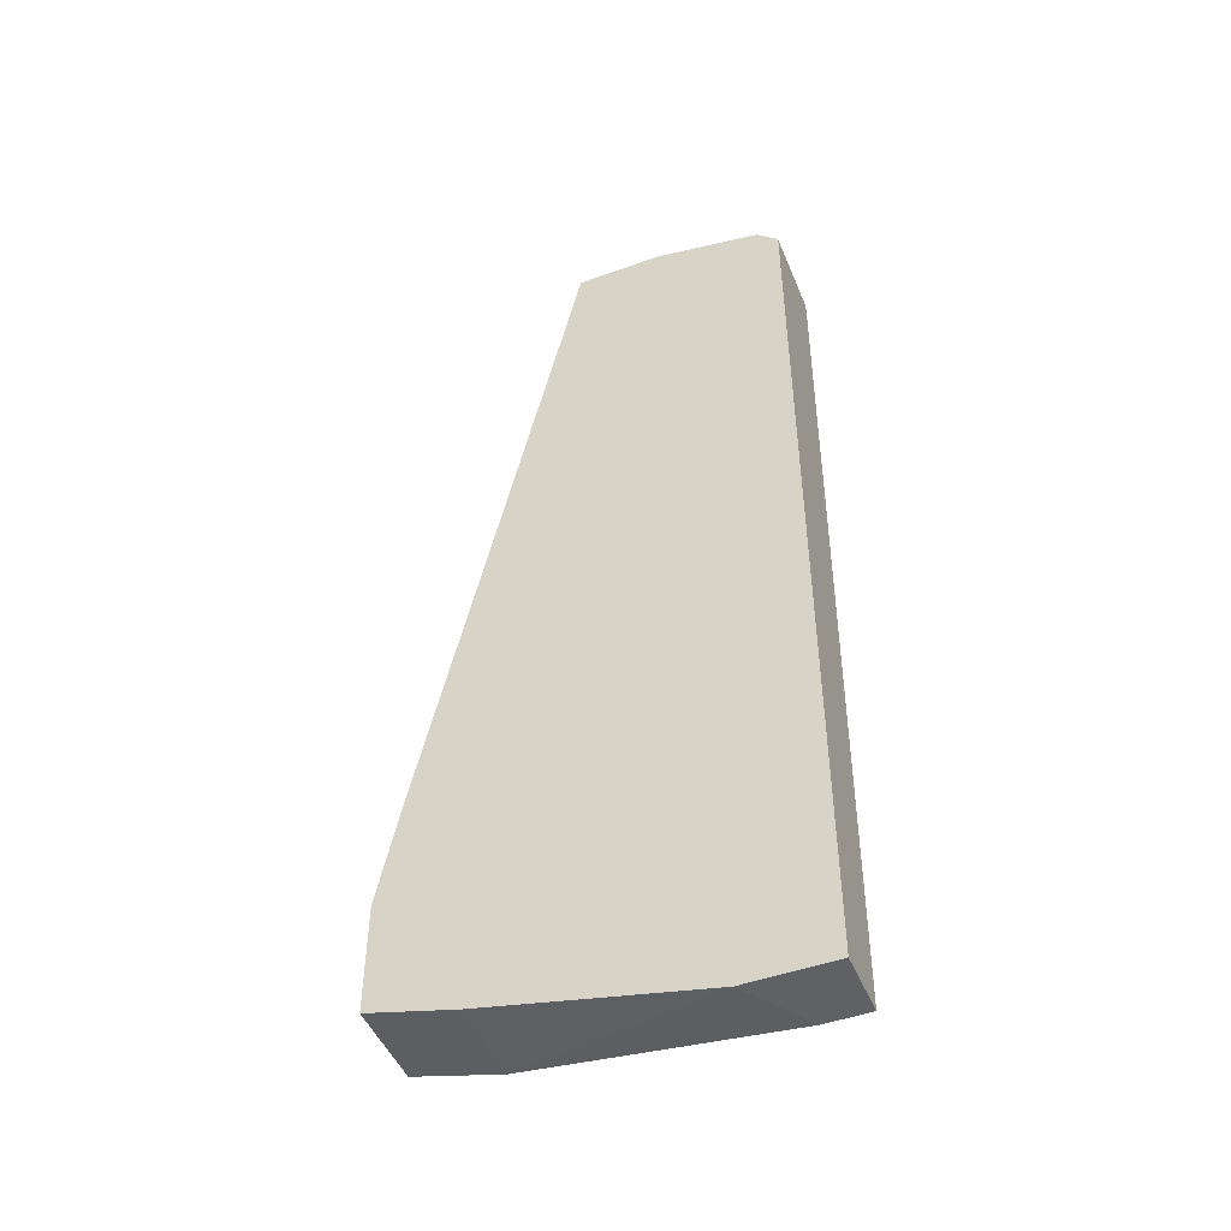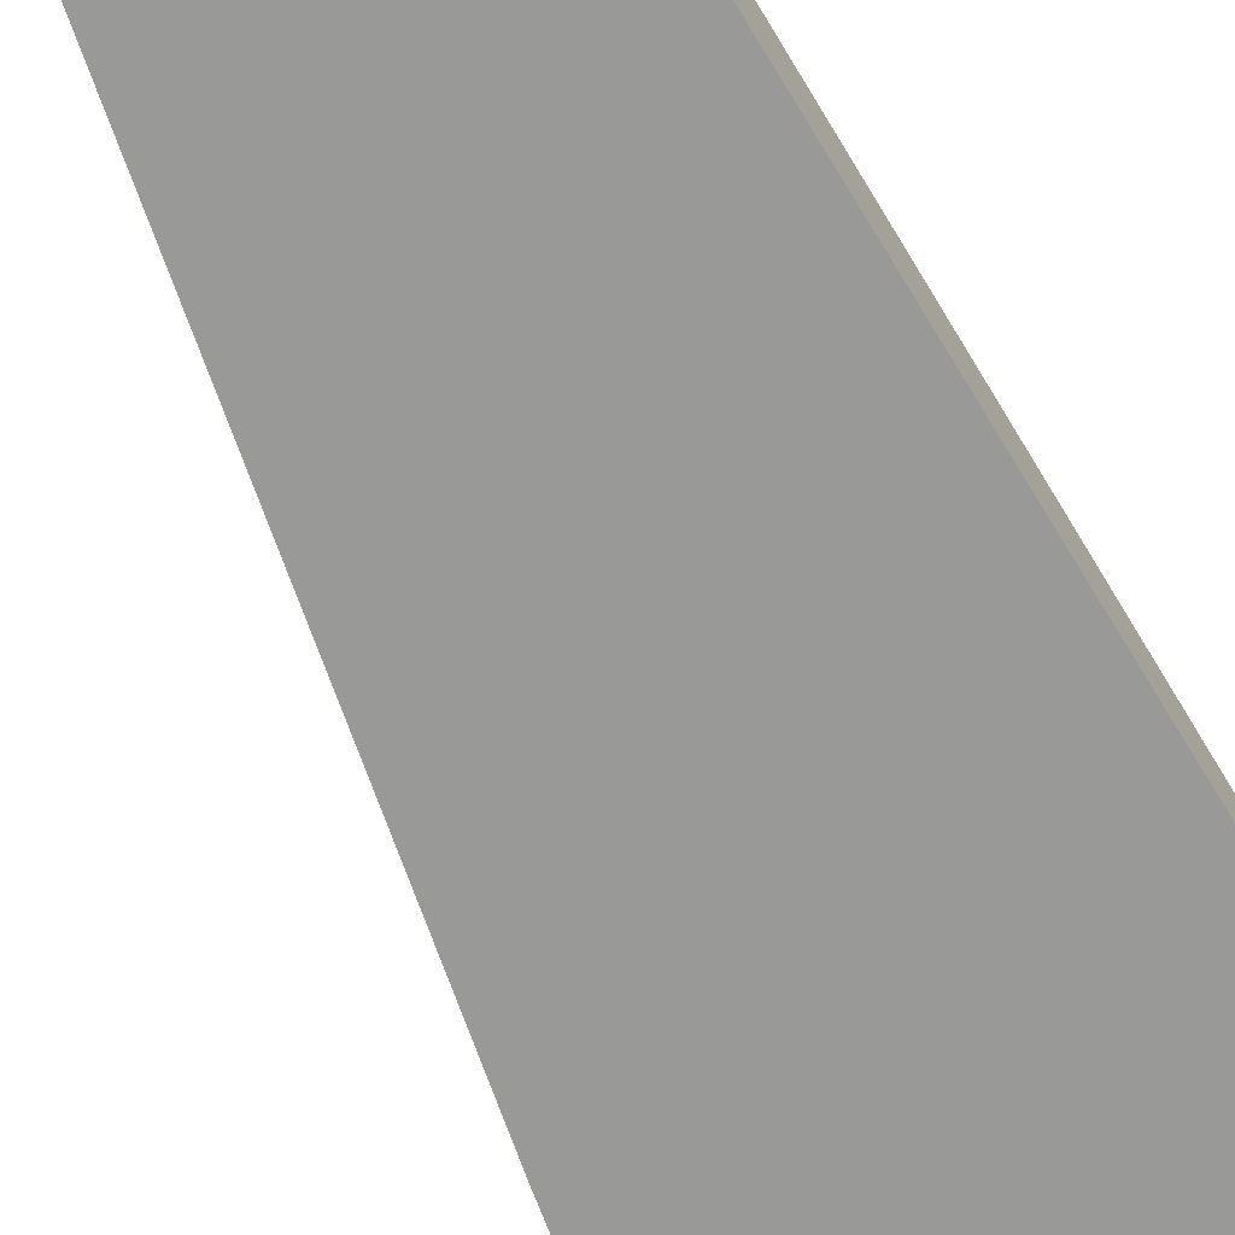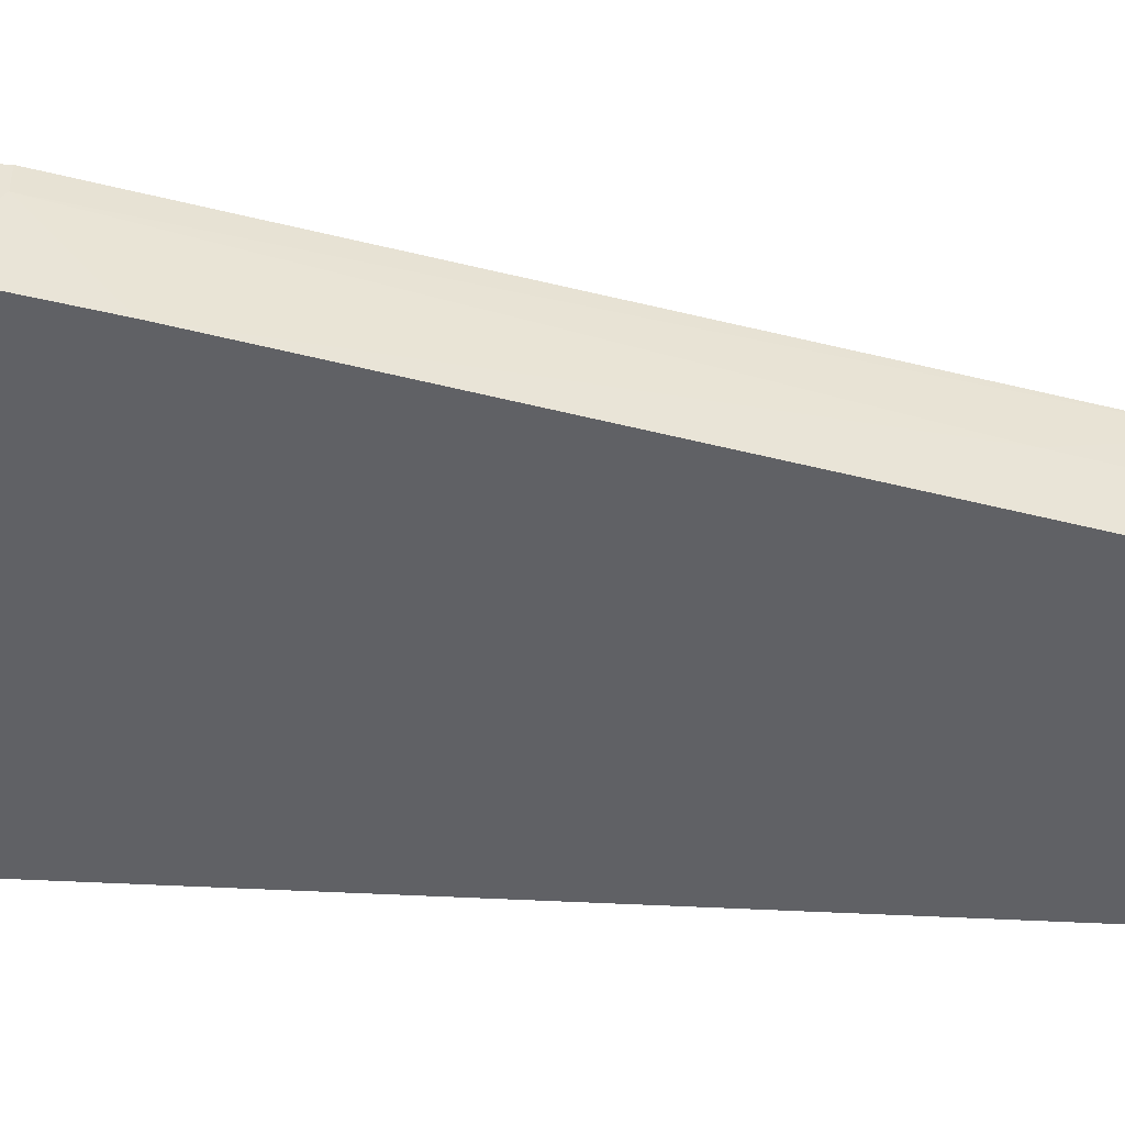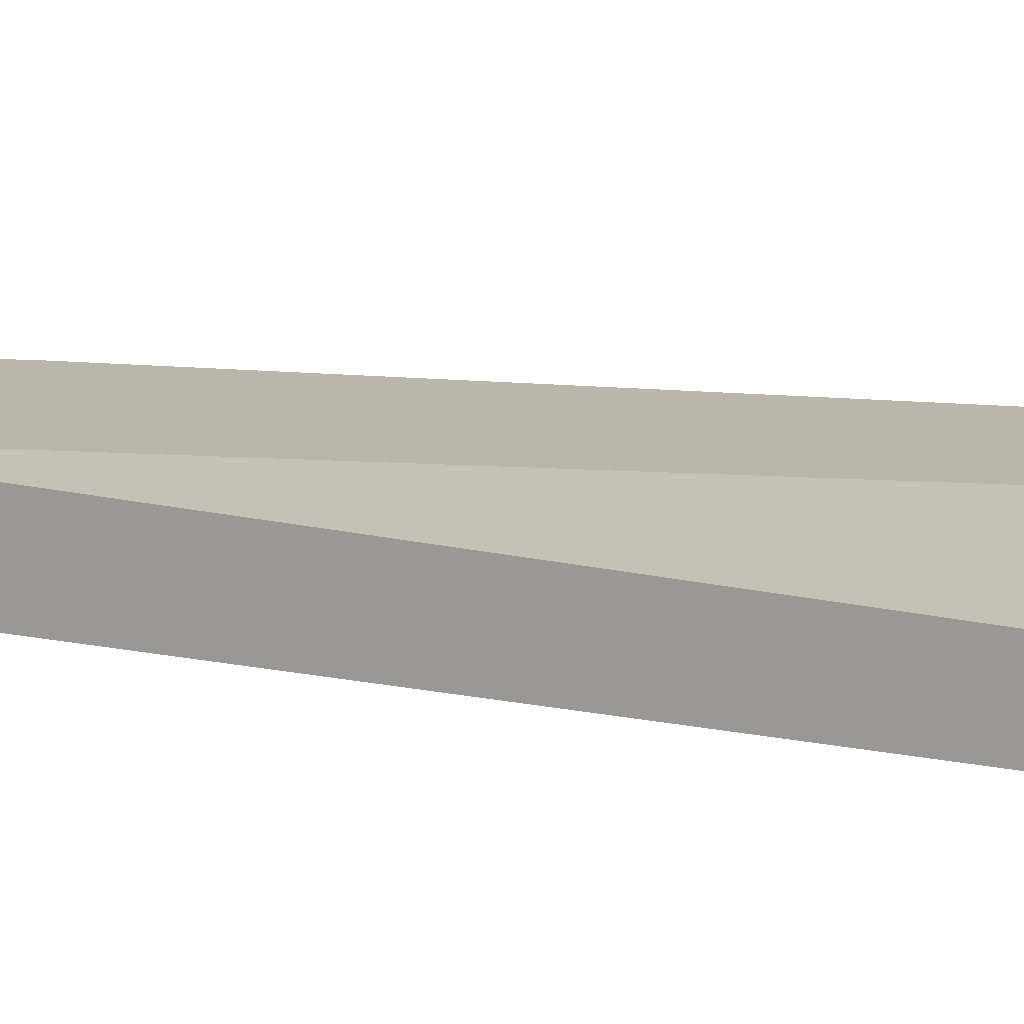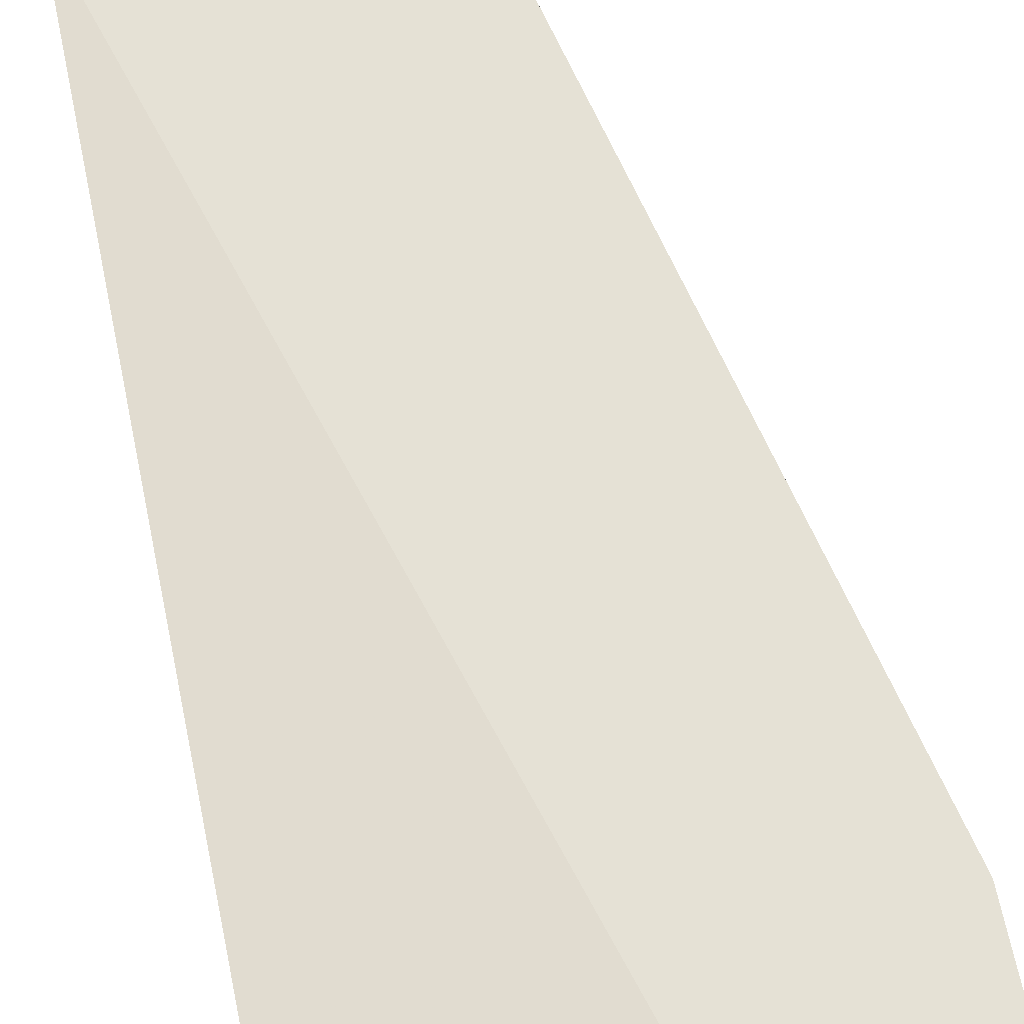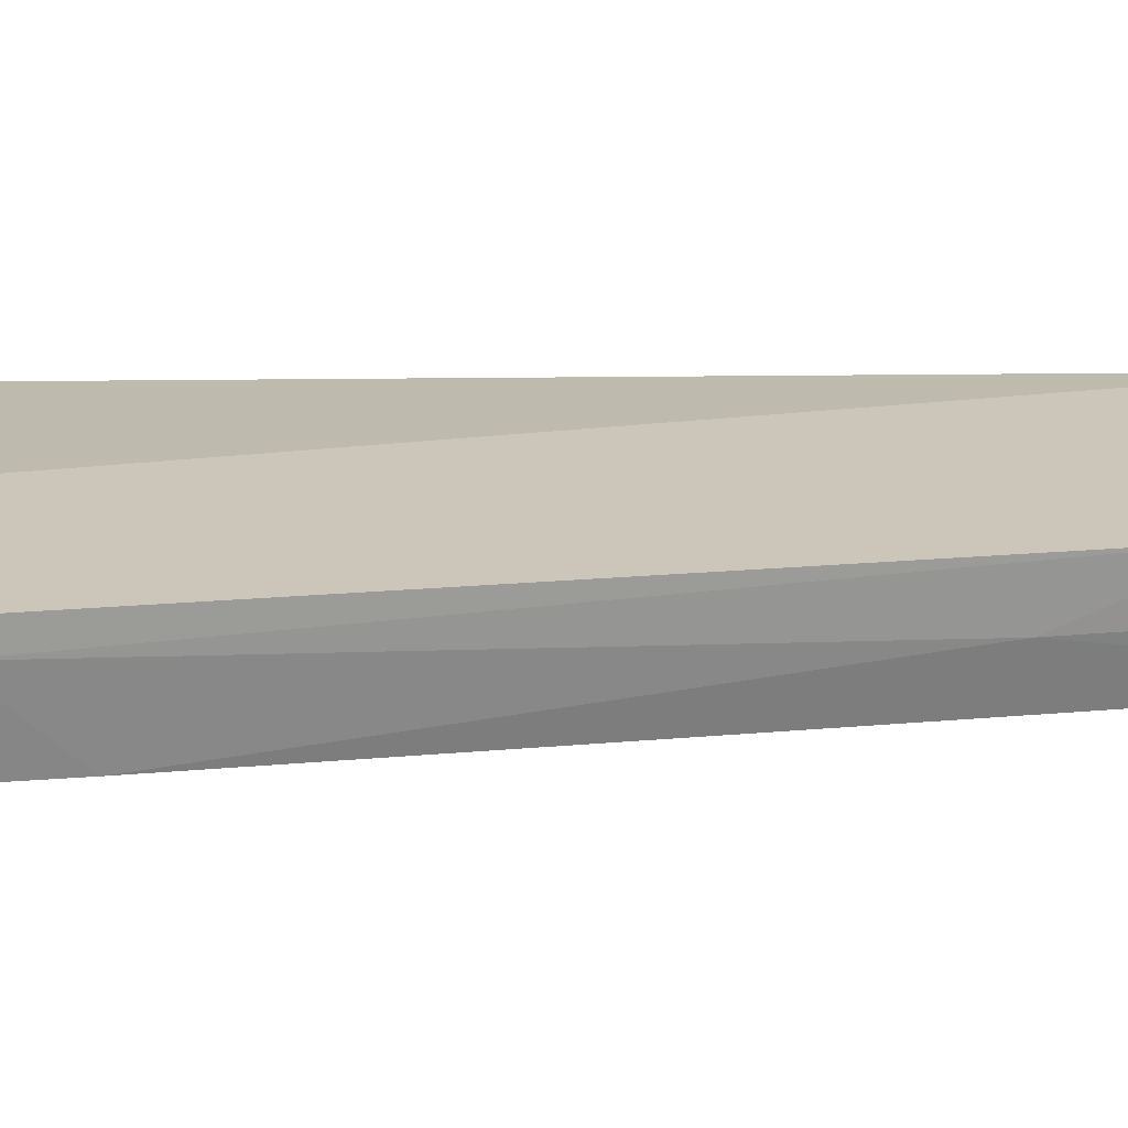
<metadata>
{"format":"obj","ext":"obj","renderer":"f3d","projection":"perspective","resolution":1024,"background":"white","views":[{"elev":-48.1,"azim":22.0,"up":"+Z"},{"elev":-68.8,"azim":31.3,"up":"+Y"},{"elev":-49.4,"azim":-93.3,"up":"+Y"},{"elev":13.9,"azim":115.0,"up":"+Y"},{"elev":65.1,"azim":168.4,"up":"+Y"},{"elev":20.8,"azim":-87.1,"up":"+Y"}]}
</metadata>
<code>
v -0.001157 -0.00046 -0.02781
v -0.01486 -0.001983 0.03617
v -0.01486 0.001064 -0.02323
v -0.004203 -0.00503 -0.02781
v -0.024 -0.00503 -0.008
v 0.000367 -0.00503 0.03922
v 0.000367 0.001064 0.03922
v -0.007249 -0.00503 0.04075
v -0.007249 0.001064 0.04075
v -0.01334 -0.00503 0.04075
v -0.01334 0.001064 0.04075
v -0.01639 0.001064 0.03007
v -0.02552 -0.00503 -0.02323
v -0.02552 -0.00503 -0.01562
v -0.02552 -0.00046 -0.01257
v -0.02552 0.001064 -0.02323
v -0.02552 0.001064 -0.01257
v -0.01943 -0.00503 -0.02476
v -0.01943 0.001064 -0.02476
v 0.001889 -0.00503 -0.02781
v 0.001889 -0.00503 0.03769
v 0.001889 -0.00046 -0.02781
v 0.001889 0.001064 0.03465
v 0.001889 0.001064 0.03769
v -0.01791 -0.001983 0.02246
f 19 4 18
f 24 7 21
f 24 21 20
f 20 21 10
f 20 10 13
f 24 20 22
f 7 24 16
f 13 15 16
f 7 16 11
f 16 24 3
f 13 10 14
f 15 13 14
f 20 13 4
f 22 20 4
f 11 16 12
f 10 21 8
f 11 10 8
f 16 15 17
f 15 12 17
f 12 16 17
f 13 16 19
f 3 22 19
f 16 3 19
f 12 15 25
f 24 22 23
f 3 24 23
f 22 3 23
f 21 7 6
f 7 8 6
f 8 21 6
f 7 11 9
f 8 7 9
f 11 8 9
f 22 4 1
f 19 22 1
f 4 19 1
f 15 14 5
f 14 10 5
f 25 15 5
f 10 25 5
f 10 11 2
f 11 12 2
f 25 10 2
f 12 25 2
f 4 13 18
f 13 19 18

</code>
